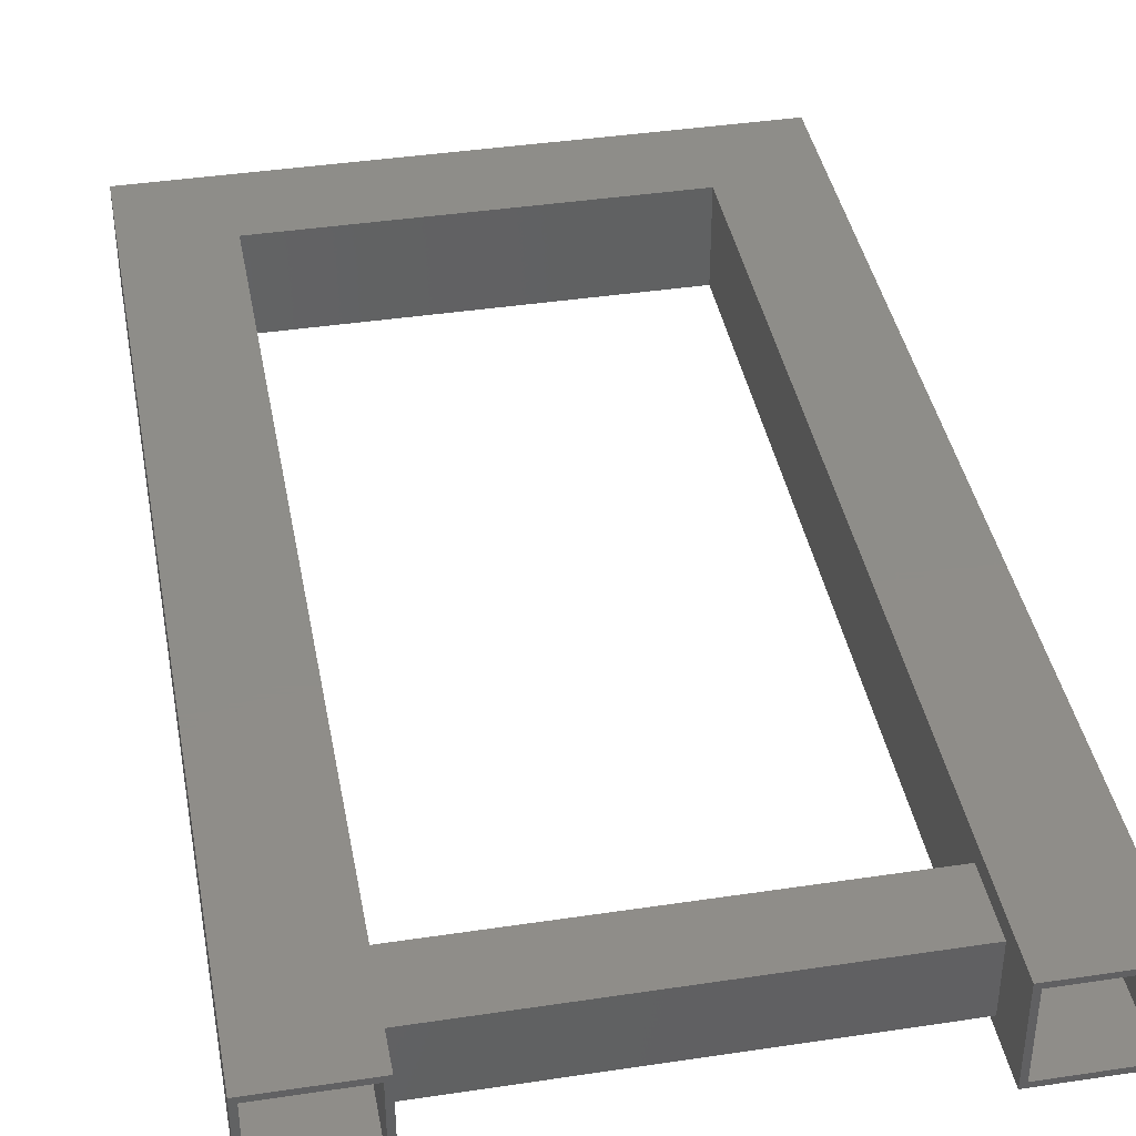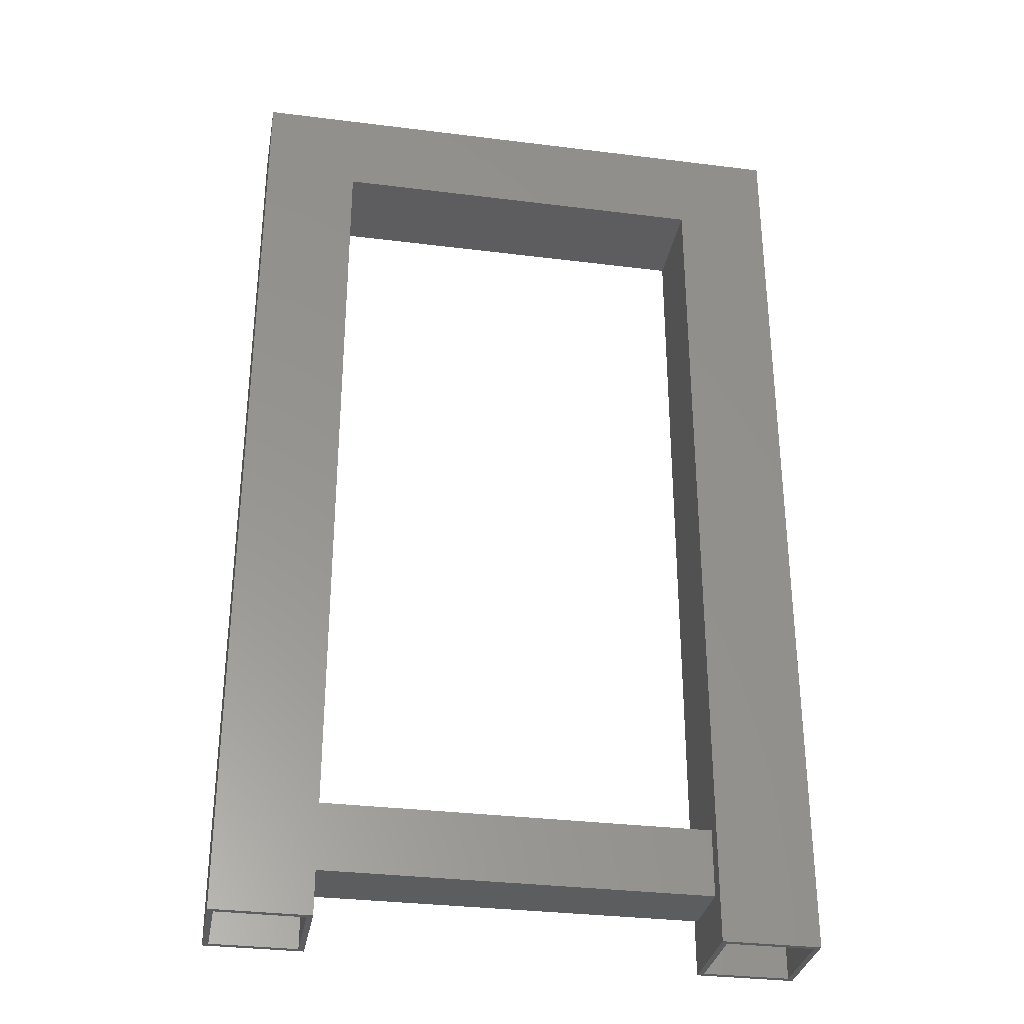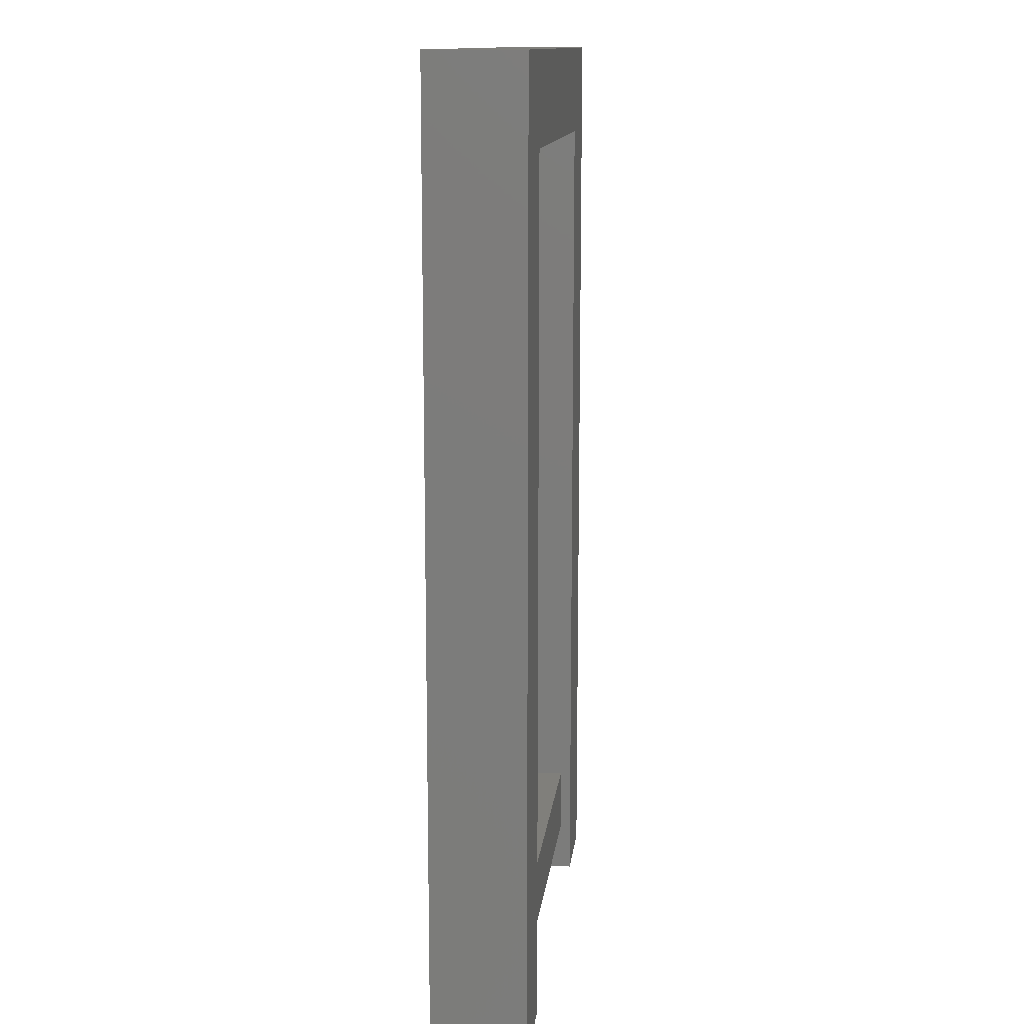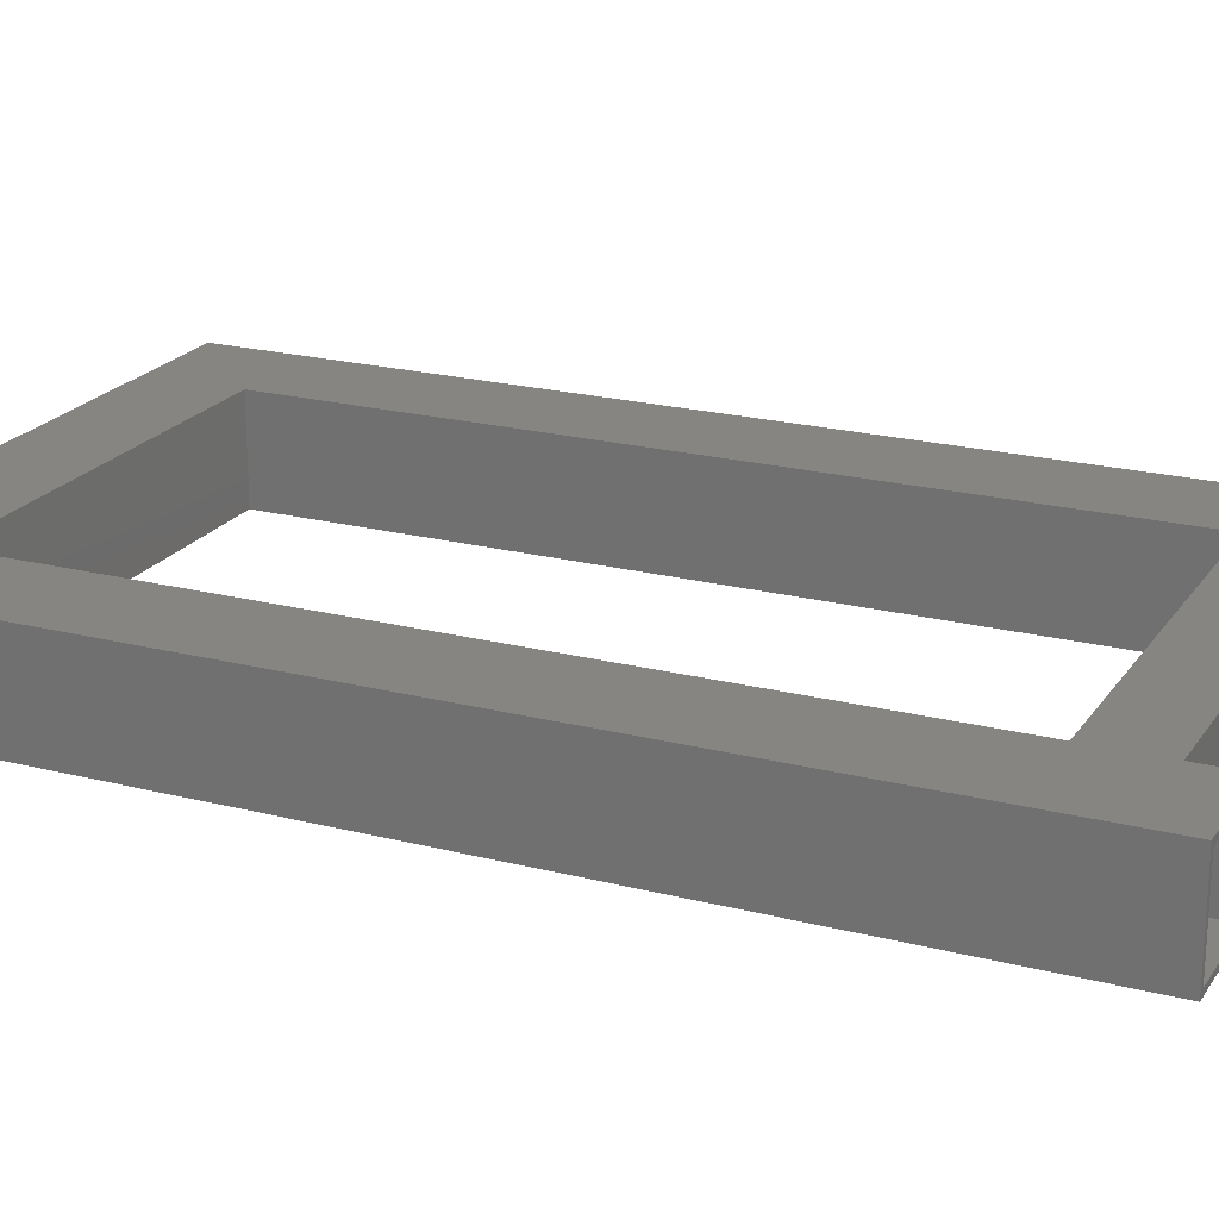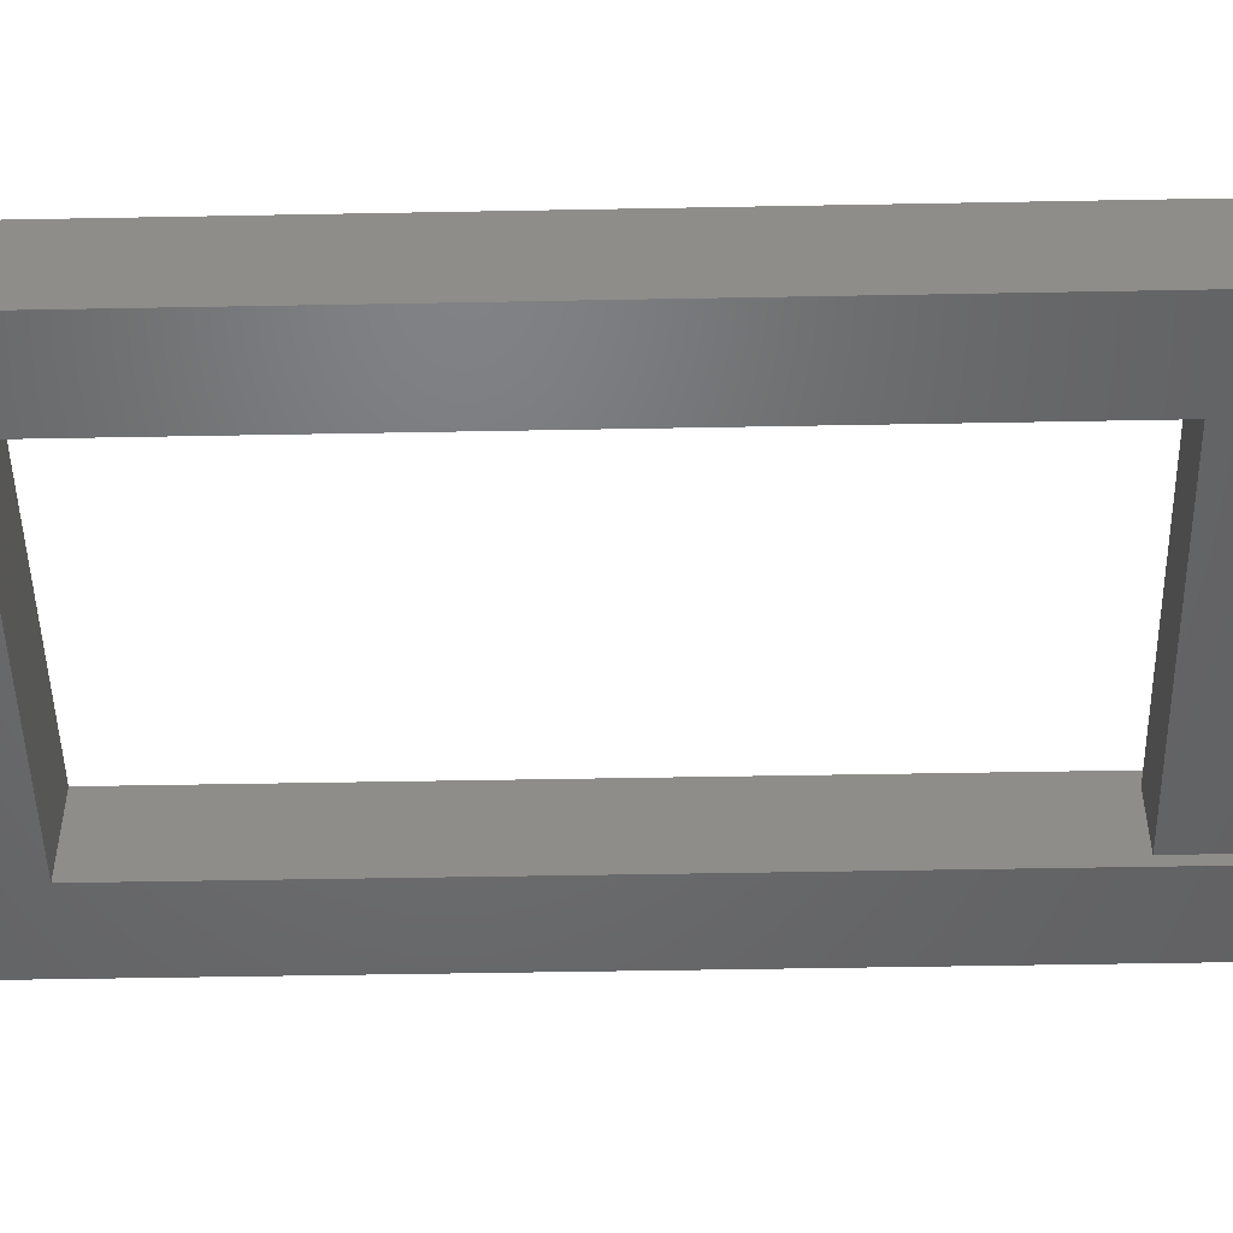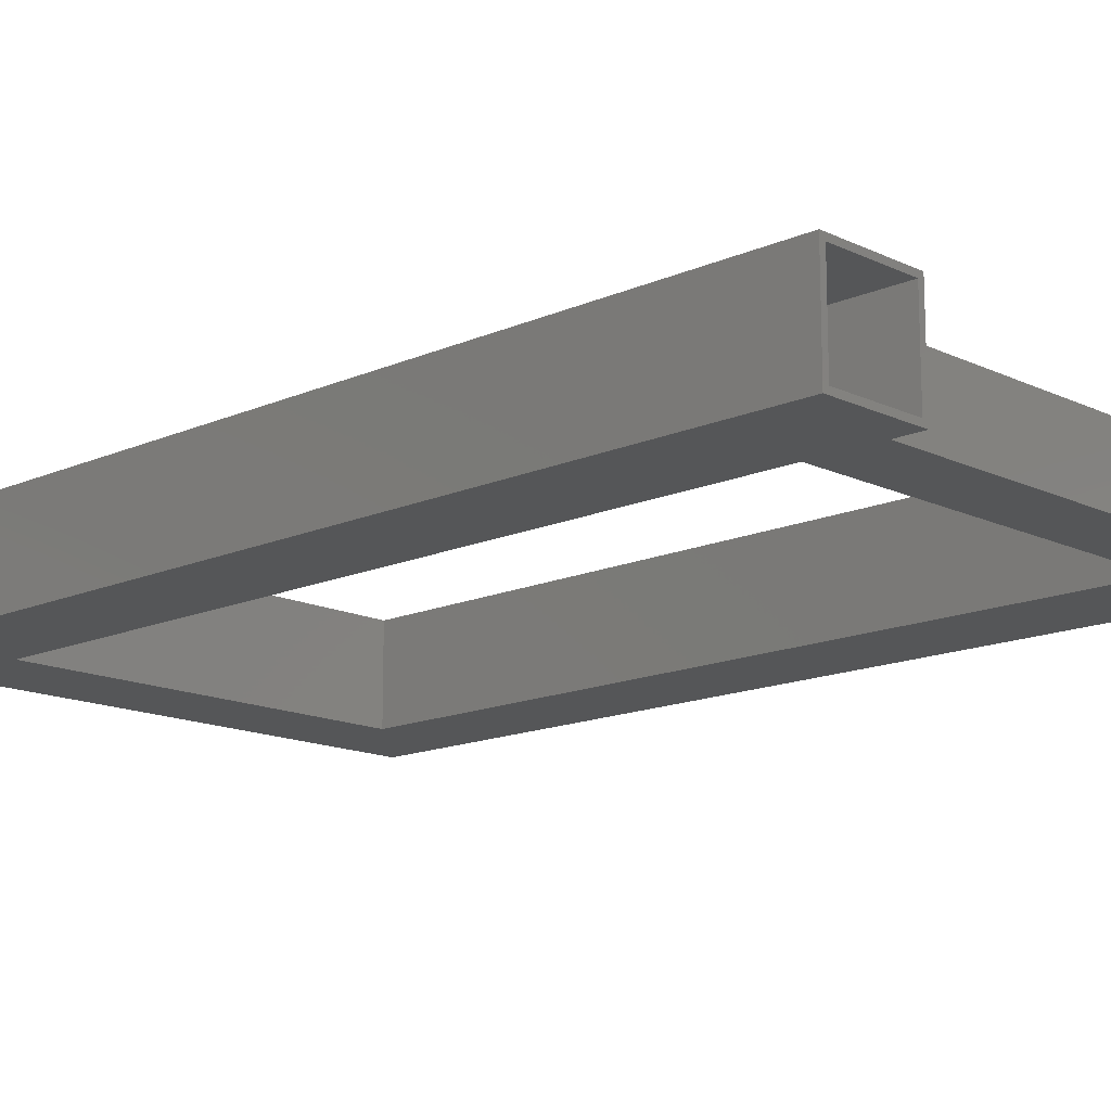
<metadata>
{"format":"stl","ext":"stl","renderer":"f3d","projection":"perspective","resolution":1024,"background":"white","views":[{"elev":40.2,"azim":169.5,"up":"+Y"},{"elev":-32.0,"azim":170.0,"up":"+Z"},{"elev":13.0,"azim":-83.4,"up":"+Z"},{"elev":21.1,"azim":114.7,"up":"+Y"},{"elev":-49.3,"azim":91.2,"up":"+Y"},{"elev":-14.5,"azim":134.0,"up":"+Y"}]}
</metadata>
<code>
# stl→obj: 82 verts, 168 faces
v 50 4.974e-14 -15
v 35 -2.132e-14 -15
v 35 -2.132e-14 140
v 36 0 140
v 36 -1.421e-14 148
v 48 -7.105e-15 148
v 50 -7.105e-15 148
v 50 14 148
v 50 14 140
v 50 15 140
v 50 15 -15
v -50 -1.776e-15 148
v -50 0 -15
v -50 14 148
v -50 14 140
v -50 15 -15
v -50 15 140
v -36 0 140
v -48 -1.066e-14 148
v -36 -1.066e-14 148
v -35 0 -15
v -35 0 140
v 36 14 140
v 36 14 148
v 36 13.31 145
v 36 11.36 142.5
v 36 8.558 141.2
v 36 5.442 141.2
v 36 2.636 142.5
v 36 0.6932 145
v 48 14 148
v 48 7 148
v -36 14 140
v -36 5.442 141.2
v -36 8.558 141.2
v -36 11.36 142.5
v -36 13.31 145
v -36 14 148
v -36 0.6932 145
v -36 2.636 142.5
v -48 14 148
v -48 7 148
v 48 13.31 151
v 48 11.36 153.5
v 48 5.442 154.8
v 48 8.558 154.8
v 48 2.636 153.5
v 48 0.6932 151
v -48 13.31 151
v -48 8.558 154.8
v -48 5.442 154.8
v -48 11.36 153.5
v -48 2.636 153.5
v -48 0.6932 151
v -35 15 140
v 35 15 140
v 34 16 -15
v 34 -1 -15
v 51 -1 -15
v 35 15 -15
v 51 16 -15
v -51 16 -15
v -51 -1 -15
v -34 -1 -15
v -34 16 -15
v -35 15 -15
v -51 -1 156
v 51 -1 156
v -51 16 156
v 51 16 156
v 34 -1 140
v -34 -1 140
v 34 16 140
v -34 16 140
v 34 1 -6
v 34 13 -6
v 34 1 6
v 34 13 6
v -34 13 -6
v -34 1 -6
v -34 1 6
v -34 13 6
f 1 2 3
f 1 3 4
f 1 4 5
f 1 5 6
f 1 6 7
f 1 7 8
f 1 8 9
f 1 9 10
f 1 10 11
f 12 13 14
f 14 13 15
f 13 16 15
f 15 16 17
f 18 19 20
f 12 19 13
f 13 19 18
f 13 18 21
f 21 18 22
f 23 24 25
f 23 25 26
f 23 26 27
f 23 27 28
f 4 23 28
f 4 28 29
f 4 29 30
f 4 30 5
f 8 31 9
f 9 31 24
f 9 24 23
f 6 32 7
f 7 32 31
f 7 31 8
f 33 34 35
f 33 35 36
f 33 36 37
f 33 37 38
f 18 20 39
f 18 39 40
f 18 40 34
f 18 34 33
f 38 41 33
f 33 41 14
f 33 14 15
f 19 12 42
f 42 12 14
f 42 14 41
f 35 26 36
f 36 26 25
f 36 25 37
f 37 25 24
f 37 24 38
f 26 35 27
f 27 35 34
f 27 34 28
f 28 34 40
f 28 40 29
f 29 40 39
f 29 39 30
f 30 39 20
f 30 20 5
f 32 43 31
f 44 45 46
f 45 44 47
f 47 44 43
f 47 43 48
f 48 43 32
f 48 32 6
f 41 49 42
f 50 51 52
f 52 51 53
f 52 53 49
f 49 53 54
f 49 54 42
f 42 54 19
f 17 55 15
f 15 55 33
f 55 22 33
f 33 22 18
f 3 56 4
f 4 56 23
f 56 10 23
f 23 10 9
f 48 6 5
f 48 5 20
f 48 20 19
f 48 19 54
f 49 41 38
f 49 38 24
f 49 24 31
f 49 31 43
f 51 47 53
f 53 47 48
f 53 48 54
f 47 51 45
f 45 51 50
f 45 50 46
f 46 50 52
f 46 52 44
f 44 52 49
f 44 49 43
f 57 2 58
f 58 2 1
f 58 1 59
f 2 57 60
f 60 57 61
f 60 61 11
f 11 61 59
f 11 59 1
f 62 13 63
f 63 13 21
f 63 21 64
f 13 62 16
f 16 62 65
f 16 65 66
f 66 65 64
f 66 64 21
f 67 68 69
f 69 68 70
f 68 58 59
f 58 68 71
f 71 68 67
f 71 67 72
f 72 67 63
f 72 63 64
f 62 63 69
f 69 63 67
f 61 70 59
f 59 70 68
f 73 61 57
f 61 73 70
f 70 73 74
f 70 74 69
f 69 74 65
f 69 65 62
f 72 74 71
f 71 74 73
f 60 11 56
f 56 11 10
f 60 56 2
f 2 56 3
f 71 75 58
f 58 75 76
f 58 76 57
f 75 71 77
f 77 71 73
f 77 73 78
f 78 73 57
f 78 57 76
f 16 66 17
f 17 66 55
f 21 22 66
f 66 22 55
f 65 79 64
f 64 79 80
f 64 80 72
f 72 80 81
f 72 81 74
f 74 81 82
f 74 82 65
f 65 82 79
f 81 80 77
f 77 80 75
f 79 76 80
f 80 76 75
f 79 82 76
f 76 82 78
f 81 77 82
f 82 77 78

</code>
